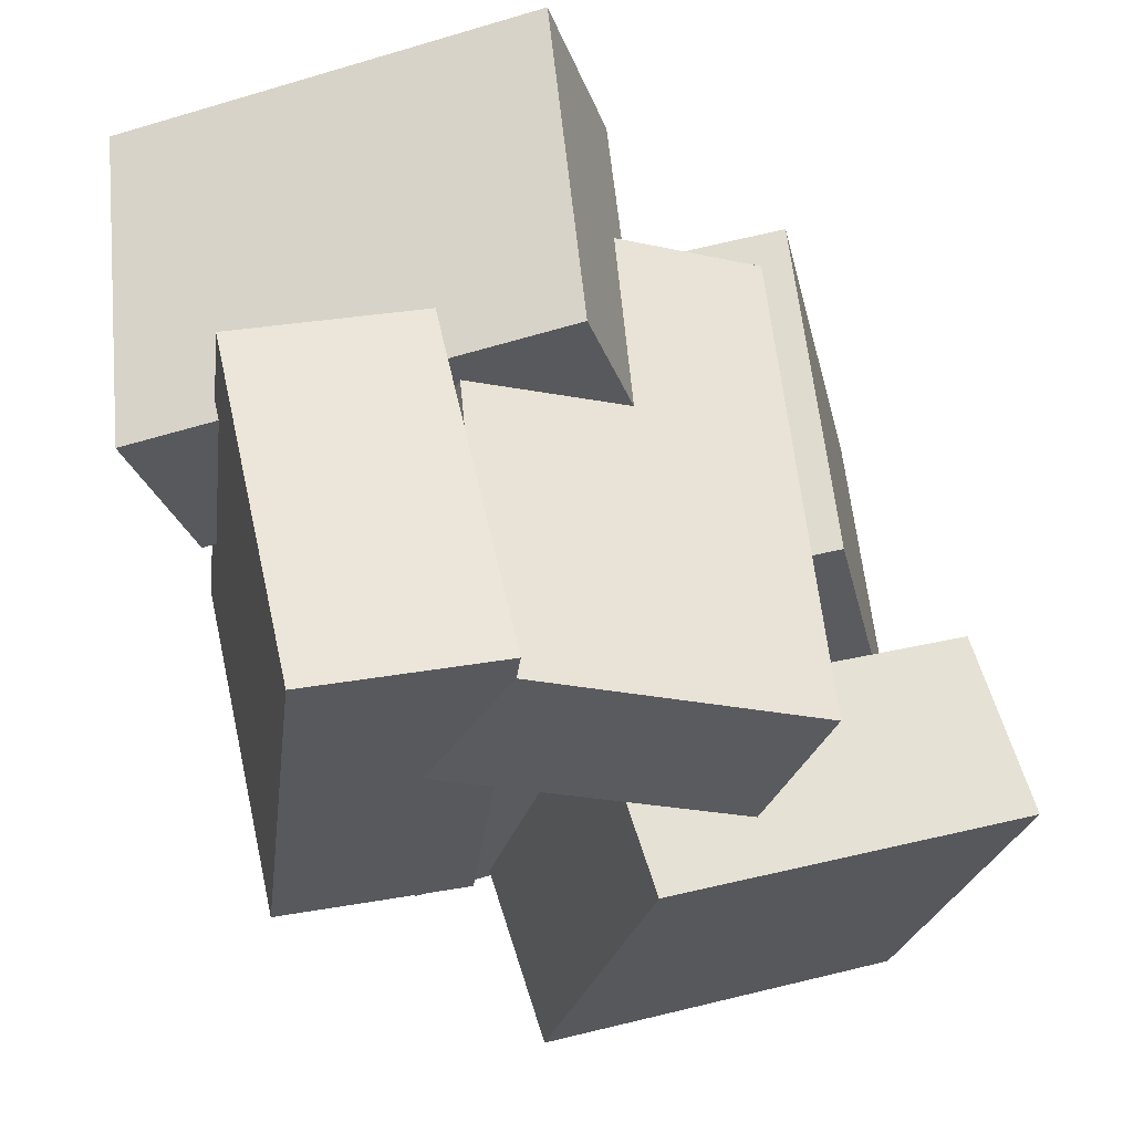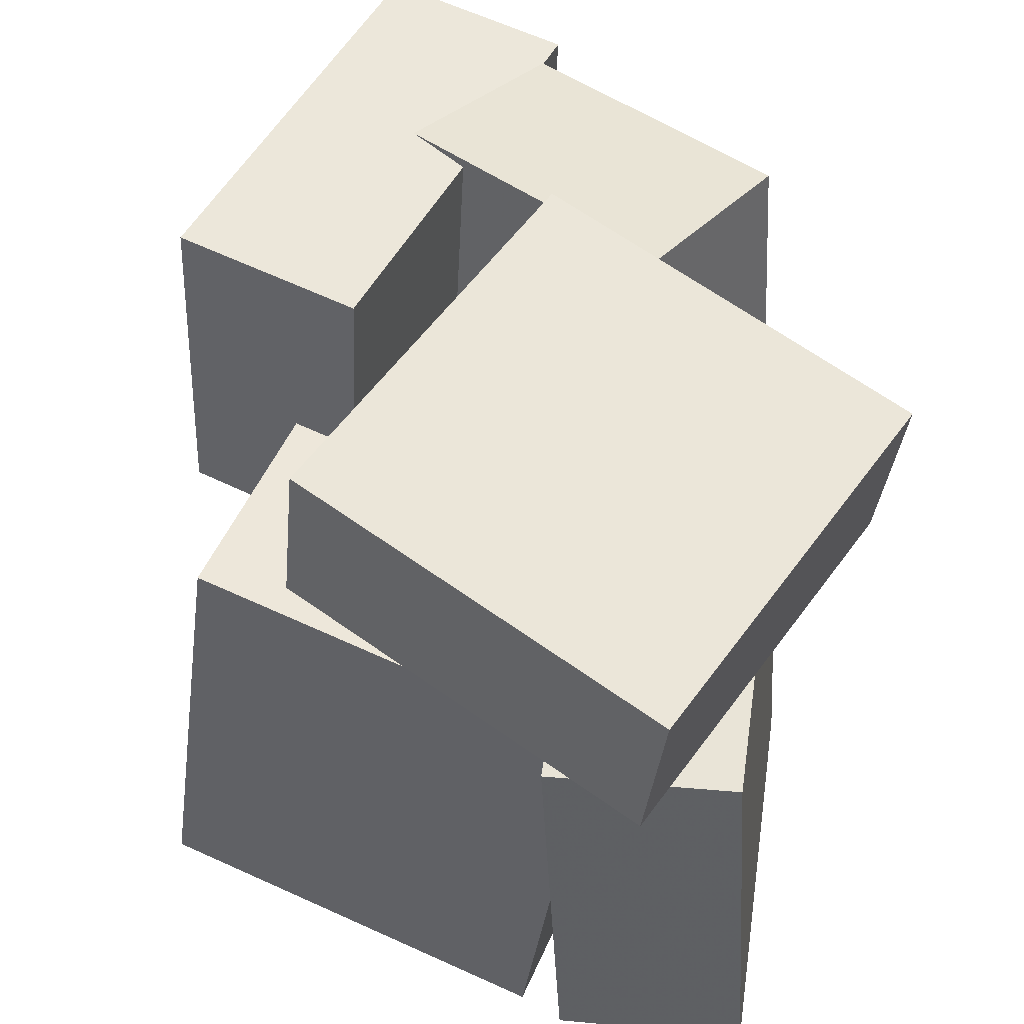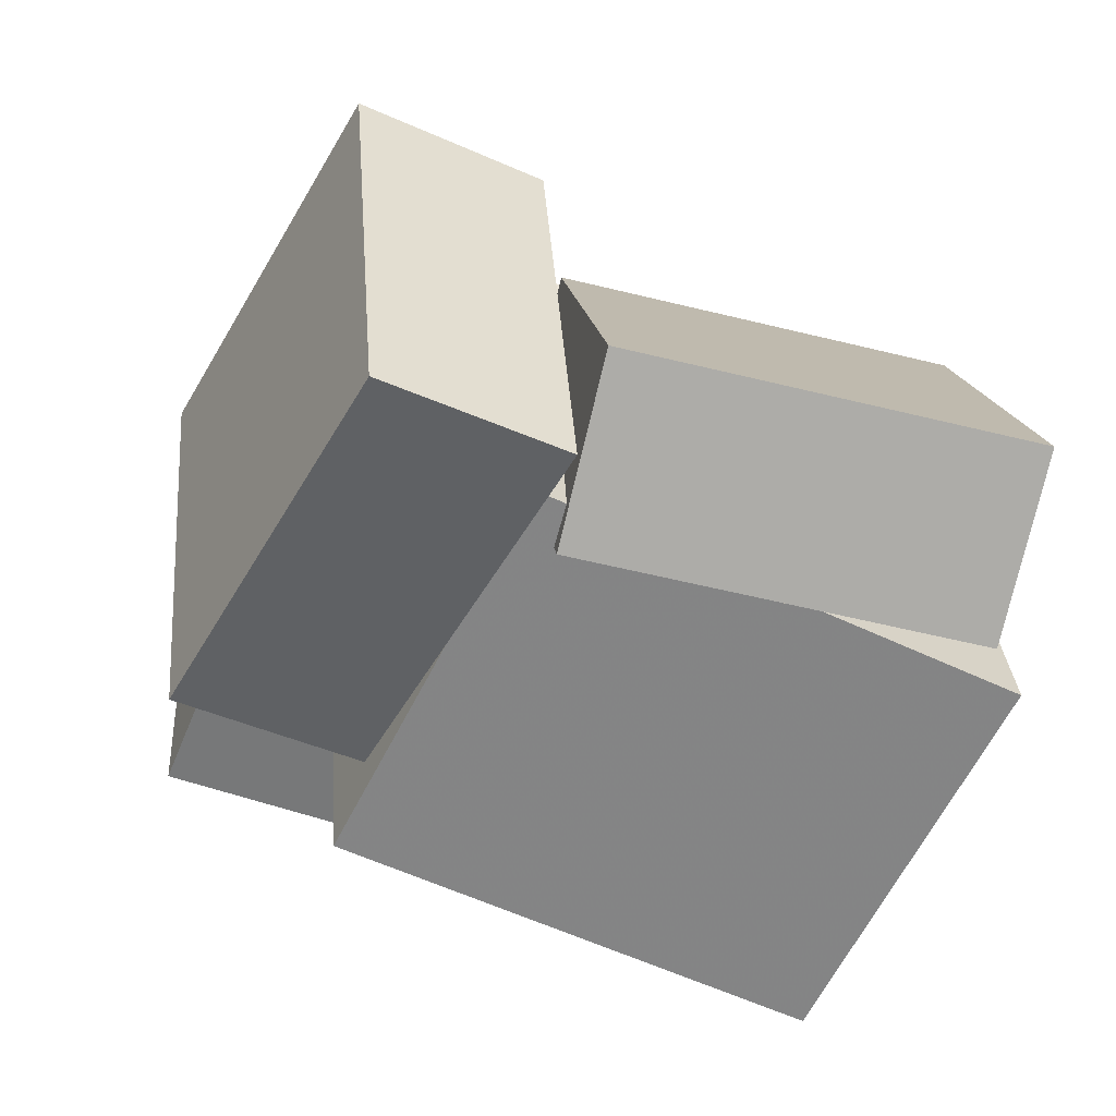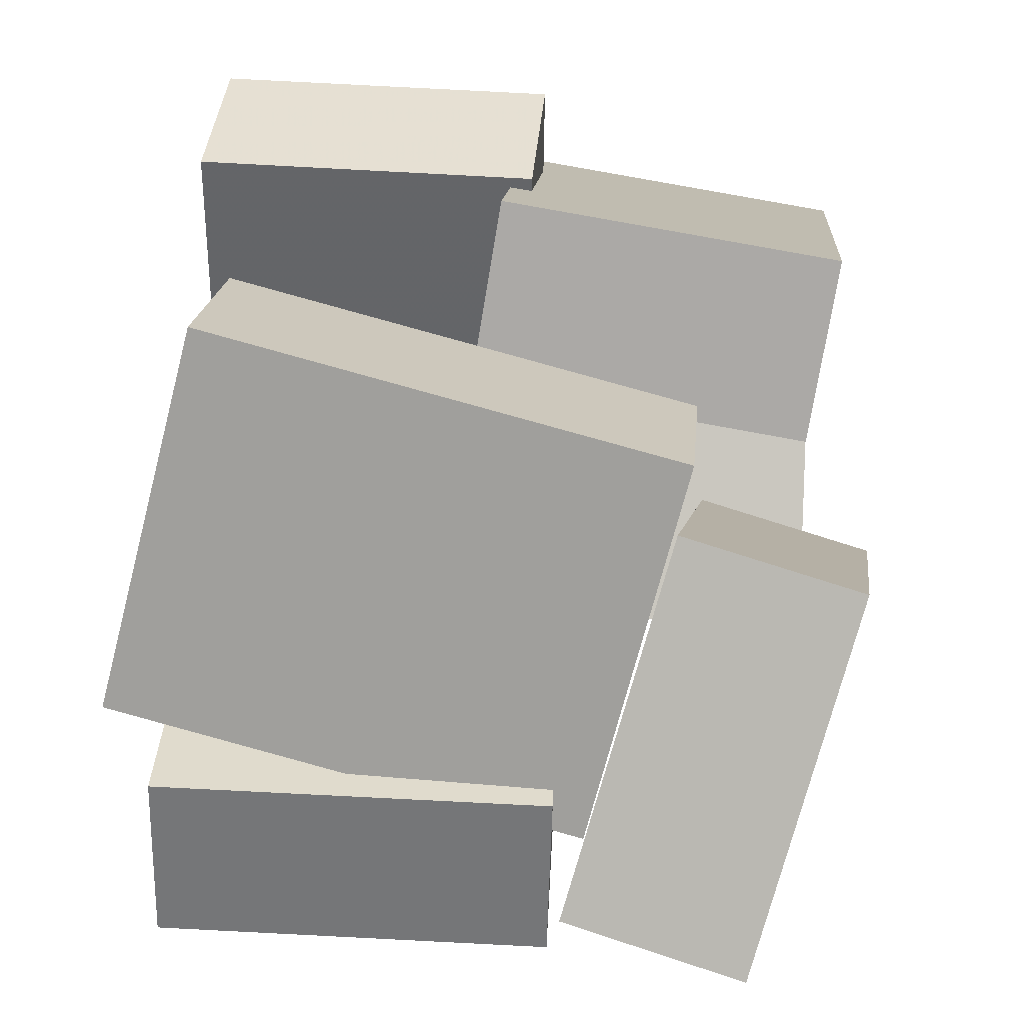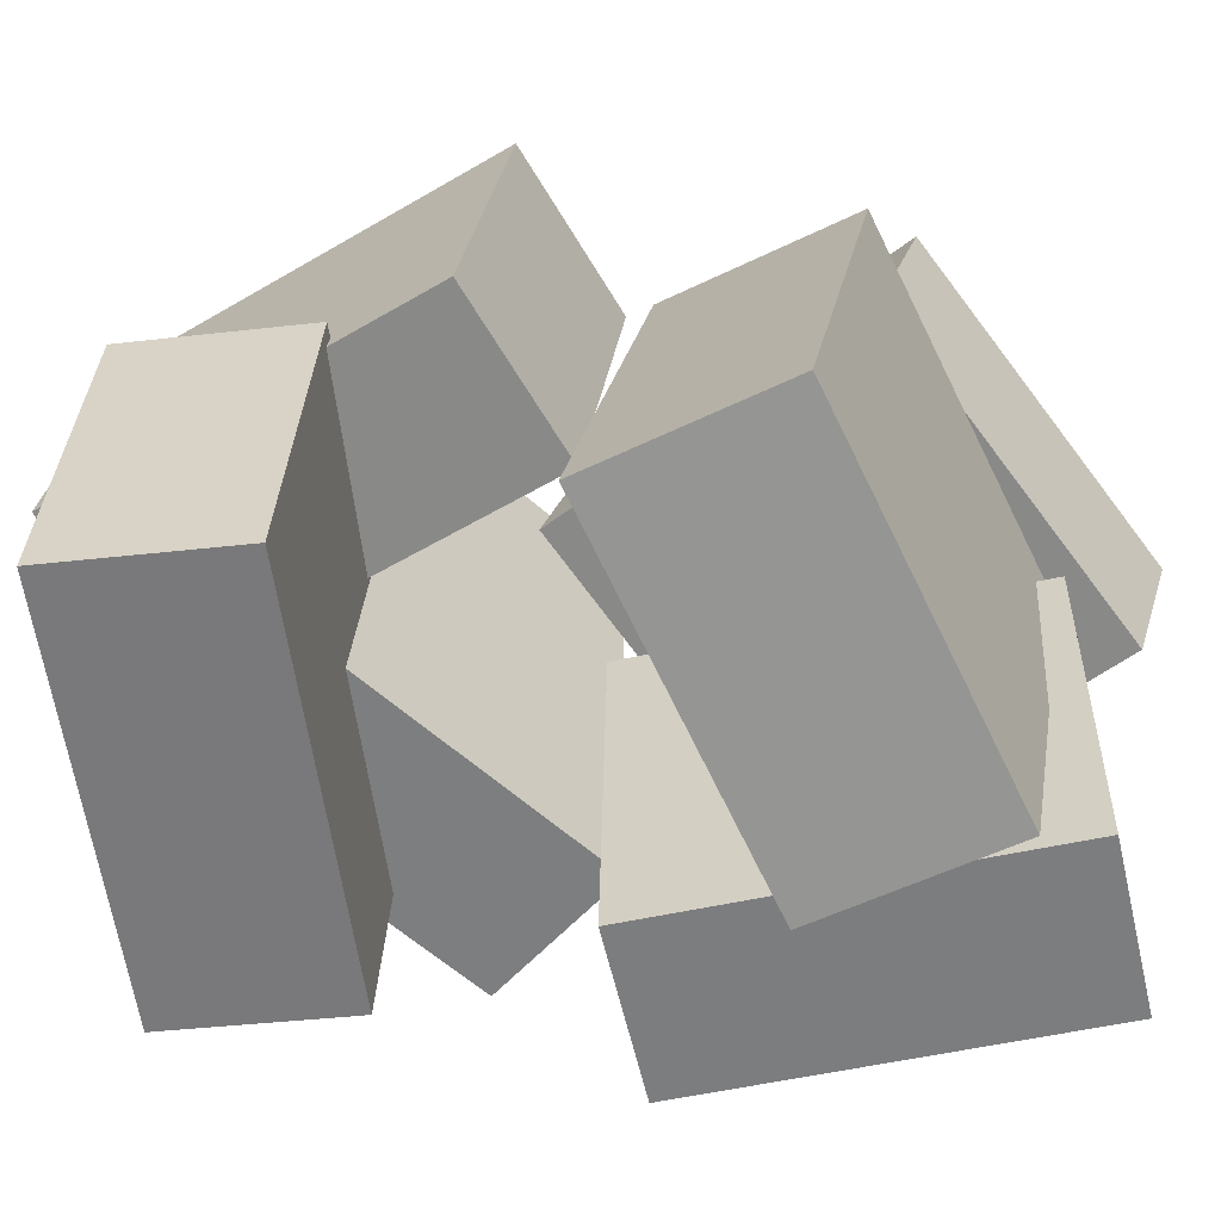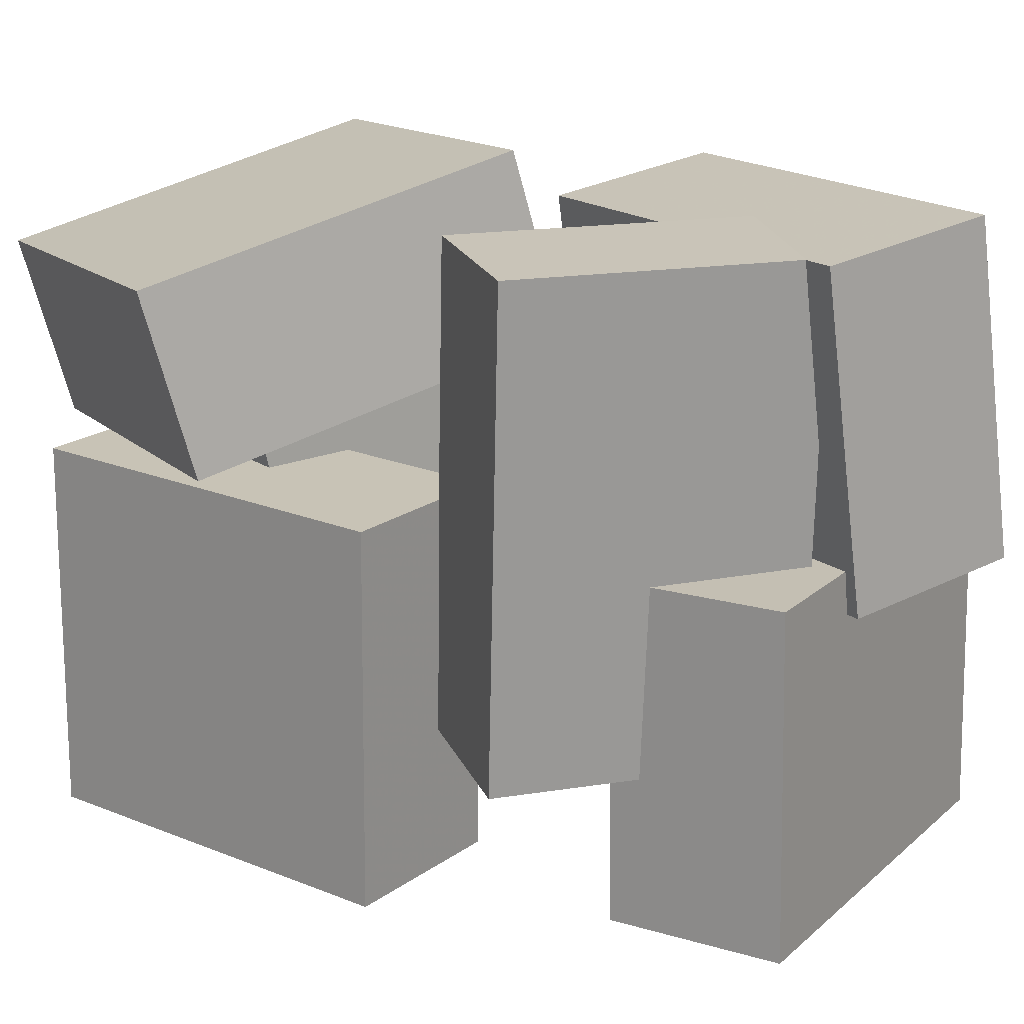
<metadata>
{"format":"obj","ext":"obj","renderer":"f3d","projection":"perspective","resolution":1024,"background":"white","views":[{"elev":54.4,"azim":171.9,"up":"+Z"},{"elev":44.4,"azim":-158.7,"up":"+Y"},{"elev":-64.3,"azim":-107.0,"up":"+Z"},{"elev":-70.0,"azim":85.5,"up":"+Z"},{"elev":-62.3,"azim":116.0,"up":"+Y"},{"elev":22.8,"azim":-40.1,"up":"+Y"}]}
</metadata>
<code>
v 0.1598 -0.1168 -0.04109
v 0.103 -0.07208 0.492
v 0.1252 0.3197 -0.08143
v 0.06843 0.3645 0.4516
v 0.396 -0.09598 -0.01768
v 0.3392 -0.05121 0.5154
v 0.3614 0.3405 -0.05802
v 0.3046 0.3853 0.4751
f 1.0 7.0 5.0
f 1.0 3.0 7.0
f 1.0 4.0 3.0
f 1.0 2.0 4.0
f 3.0 8.0 7.0
f 3.0 4.0 8.0
f 5.0 7.0 8.0
f 5.0 8.0 6.0
f 1.0 5.0 6.0
f 1.0 6.0 2.0
f 2.0 6.0 8.0
f 2.0 8.0 4.0
v -0.2716 0.3735 0.2725
v 0.1019 0.36 0.421
v -0.1937 0.3651 0.07596
v 0.1797 0.3516 0.2245
v -0.3006 -0.2585 0.288
v 0.07278 -0.272 0.4365
v -0.2228 -0.2669 0.09148
v 0.1506 -0.2804 0.24
f 9.0 15.0 13.0
f 9.0 11.0 15.0
f 9.0 12.0 11.0
f 9.0 10.0 12.0
f 11.0 16.0 15.0
f 11.0 12.0 16.0
f 13.0 15.0 16.0
f 13.0 16.0 14.0
f 9.0 13.0 14.0
f 9.0 14.0 10.0
f 10.0 14.0 16.0
f 10.0 16.0 12.0
v -0.3751 -0.4464 0.1385
v -0.1529 -0.4582 0.08741
v -0.3536 0.04439 0.1187
v -0.1315 0.0326 0.0676
v -0.4909 -0.4615 -0.3613
v -0.2688 -0.4733 -0.4125
v -0.4694 0.02928 -0.3812
v -0.2473 0.01749 -0.4323
f 17.0 23.0 21.0
f 17.0 19.0 23.0
f 17.0 20.0 19.0
f 17.0 18.0 20.0
f 19.0 24.0 23.0
f 19.0 20.0 24.0
f 21.0 23.0 24.0
f 21.0 24.0 22.0
f 17.0 21.0 22.0
f 17.0 22.0 18.0
f 18.0 22.0 24.0
f 18.0 24.0 20.0
v -0.2031 -0.5173 -0.09395
v 0.2863 -0.4307 -0.08697
v -0.3084 0.08226 -0.1483
v 0.181 0.1689 -0.1413
v -0.1955 -0.5394 -0.3527
v 0.2939 -0.4528 -0.3457
v -0.3008 0.06013 -0.4071
v 0.1886 0.1468 -0.4001
f 25.0 31.0 29.0
f 25.0 27.0 31.0
f 25.0 28.0 27.0
f 25.0 26.0 28.0
f 27.0 32.0 31.0
f 27.0 28.0 32.0
f 29.0 31.0 32.0
f 29.0 32.0 30.0
f 25.0 29.0 30.0
f 25.0 30.0 26.0
f 26.0 30.0 32.0
f 26.0 32.0 28.0
v 0.3945 -0.05539 0.1303
v 0.3757 -0.4992 0.1644
v -0.1259 -0.02028 0.3005
v -0.1447 -0.4641 0.3345
v 0.4675 -0.04158 0.3506
v 0.4487 -0.4854 0.3846
v -0.05294 -0.006467 0.5207
v -0.07176 -0.4502 0.5548
f 33.0 39.0 37.0
f 33.0 35.0 39.0
f 33.0 36.0 35.0
f 33.0 34.0 36.0
f 35.0 40.0 39.0
f 35.0 36.0 40.0
f 37.0 39.0 40.0
f 37.0 40.0 38.0
f 33.0 37.0 38.0
f 33.0 38.0 34.0
f 34.0 38.0 40.0
f 34.0 40.0 36.0
v -0.3802 0.03606 -0.4738
v -0.5007 0.1114 0.002988
v -0.4202 0.2643 -0.5199
v -0.5407 0.3396 -0.04316
v 0.09034 0.1392 -0.3712
v -0.03015 0.2145 0.1056
v 0.05037 0.3675 -0.4173
v -0.07012 0.4428 0.05946
f 41.0 47.0 45.0
f 41.0 43.0 47.0
f 41.0 44.0 43.0
f 41.0 42.0 44.0
f 43.0 48.0 47.0
f 43.0 44.0 48.0
f 45.0 47.0 48.0
f 45.0 48.0 46.0
f 41.0 45.0 46.0
f 41.0 46.0 42.0
f 42.0 46.0 48.0
f 42.0 48.0 44.0

</code>
